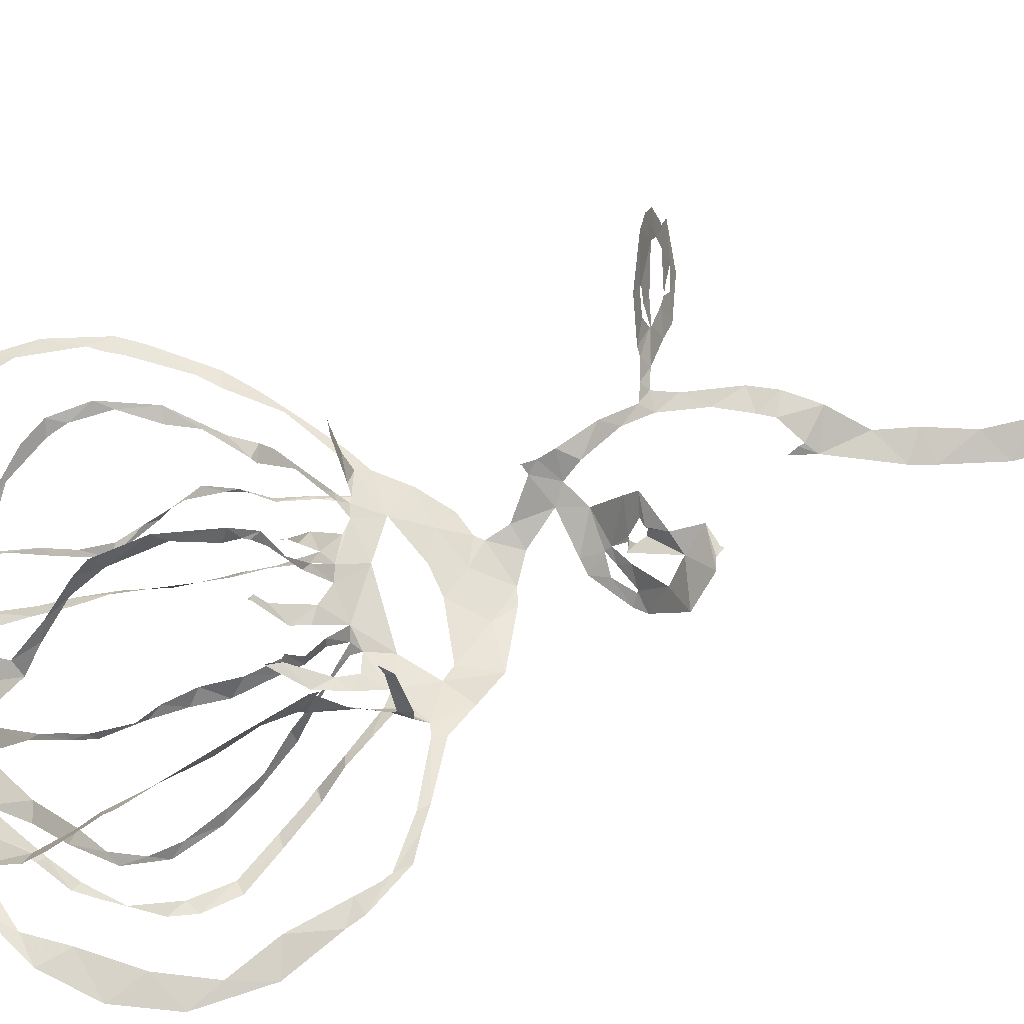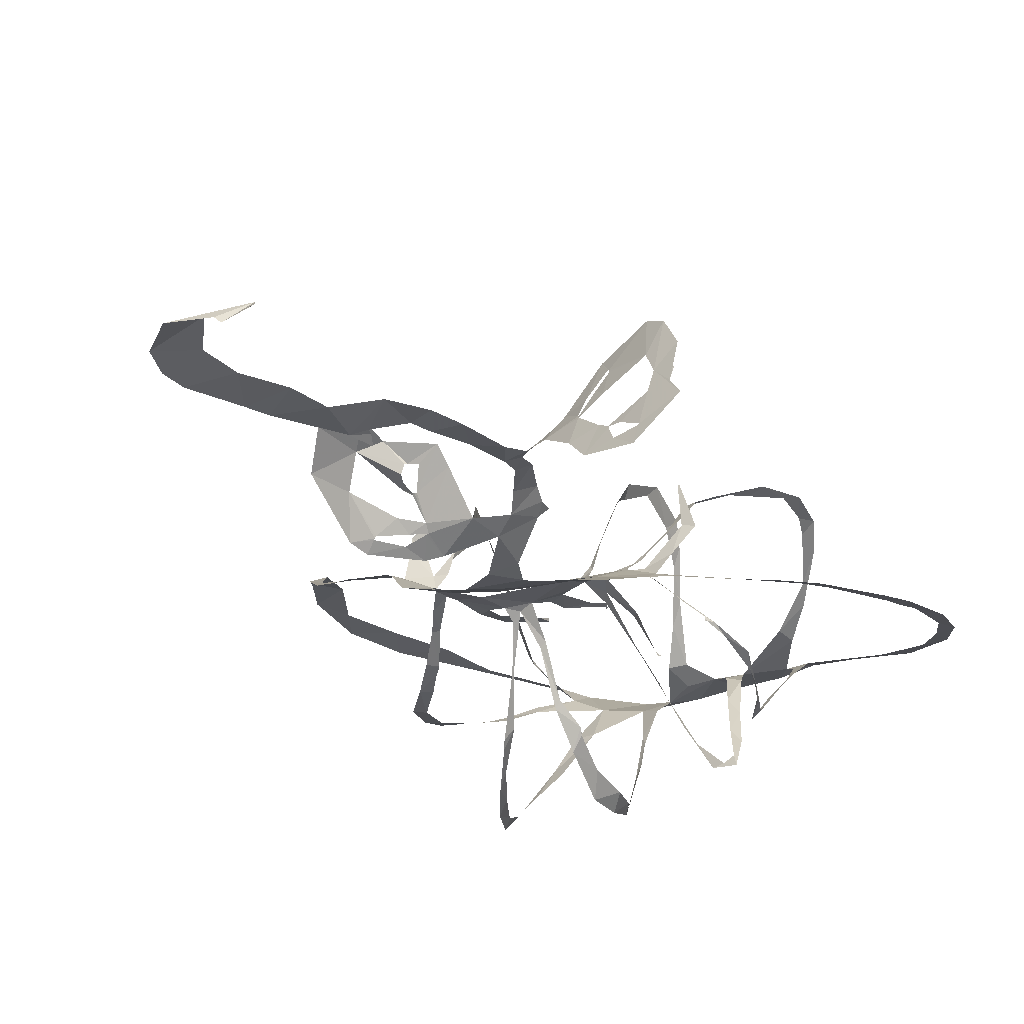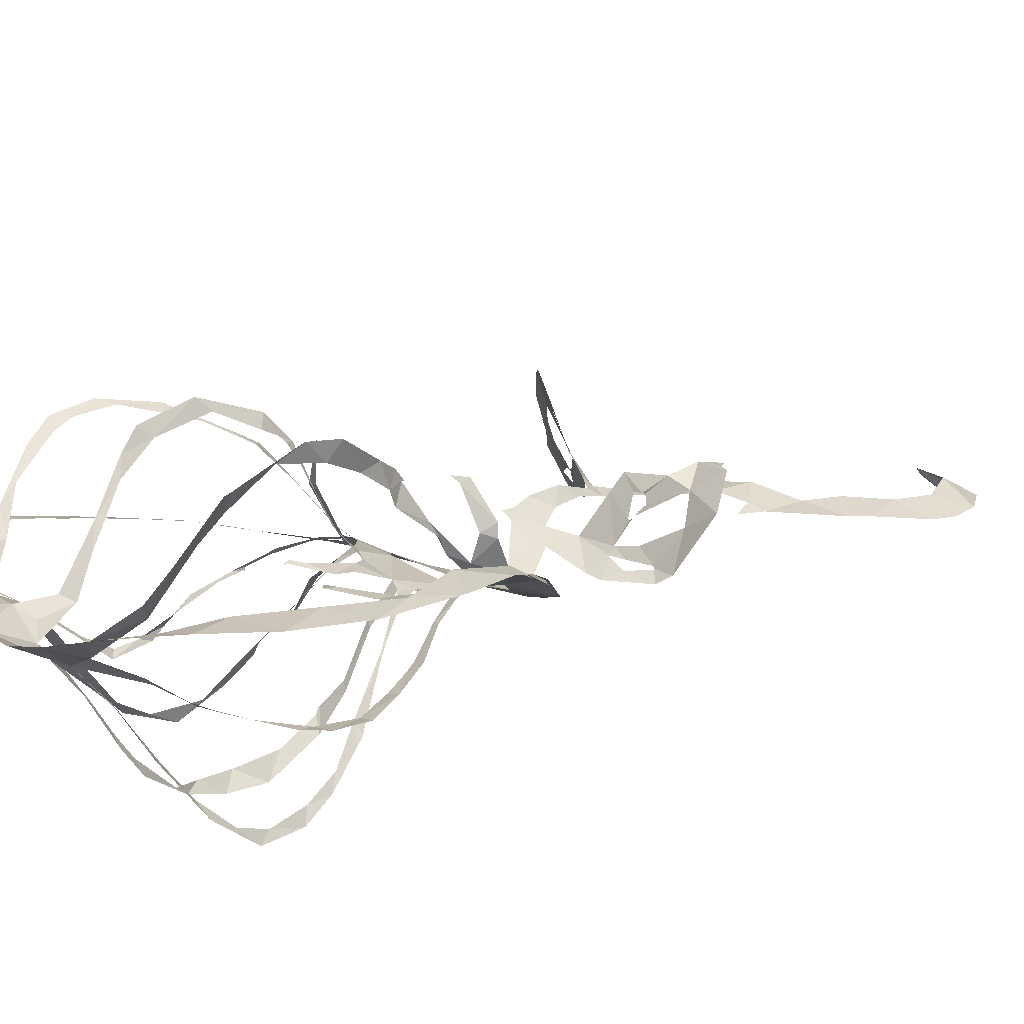
<metadata>
{"format":"obj","ext":"obj","renderer":"f3d","projection":"perspective","resolution":1024,"background":"white","views":[{"elev":71.3,"azim":-113.1,"up":"+Z"},{"elev":-25.2,"azim":18.3,"up":"+Z"},{"elev":18.5,"azim":-132.6,"up":"+Z"}]}
</metadata>
<code>
v -32.84 13.32 10.76
v -32.26 11.23 10.11
v -29.06 5.639 6.874
v -26.46 3.768 6.018
v -24.36 2.054 5.377
v -18.81 -1.851 3.447
v -16.65 -5.547 1.54
v -14.06 -9.506 -1.758
v -7.734 -13.49 -4.577
v -5.886 -14.18 -5.019
v -2.959 -16.35 -4.808
v -0.6234 -20.36 -3.05
v -5.787 -20.67 -4.428
v -7.577 -20.77 -4.669
v -12.22 -23.37 -4.498
v -13.6 -24.29 -3.513
v -16.56 -26.91 2.7
v -14.66 -30.15 5.699
v -13.47 -30.67 5.742
v -12.91 -31.74 5.715
v -12.57 -31.47 5.696
v -12.65 -31.46 5.713
v -9.961 -31.2 5.264
v -9.163 -27.96 4.384
v -4.221 -27.11 3.753
v -3.53 -25.94 1.916
v -2.117 -23.27 -2.271
v 1.091 -21.9 -1.791
v 2.022 -24.11 -0.5815
v 3.798 -29.05 -1.043
v 4.08 -32.74 -1.943
v 2.721 -38.04 -2.588
v 0.4493 -41.79 -2.755
v -0.7532 -43.35 -2.514
v -3.932 -44.97 -3.417
v -3.941 -44.3 -3.502
v -4.213 -43.11 -4.035
v -4.184 -43.07 -4.106
v -5.228 -45.92 -4.186
v -9.22 -53.66 -5.453
v -10.22 -56.38 -5.839
v -12.35 -63.54 -7.271
v -12.75 -66.74 -7.554
v -12.27 -70.2 -7.459
v -9.043 -74.69 -7.909
v -5.225 -73.93 -7.642
v -4.587 -73.99 -8.253
v -2 -74.49 -7.581
v -1.705 -74.31 -7.321
v -2.733 -72.19 -5.851
v -7.504 -70.84 -5.542
v -9.359 -66.7 -6.044
v -8.616 -61.68 -5.633
v -6.373 -56.09 -4.57
v -4.926 -51.68 -4.419
v -1.341 -48.11 -2.49
v 1.65 -44.93 -2.452
v 3.467 -42.04 -2.674
v 5.113 -35.74 -2.103
v 6.204 -33.1 -1.422
v 8.216 -34.11 -1.107
v 11.25 -36.95 -3.292
v 13.16 -38.84 -5.619
v 18.21 -41.55 -6.522
v 22.51 -42.22 -2.721
v 21.32 -41.08 -0.9053
v 21.67 -40.81 0.455
v 21.53 -40.75 0.485
v 21.83 -40.04 3.2
v 20.24 -38.51 6.242
v 18.36 -37.08 7.24
v 13.51 -34.33 5.307
v 9.809 -33.29 1.28
v 8.998 -33.28 0.4749
v 7.029 -32.43 -0.4093
v 5.374 -31.61 -1.108
v 5.266 -31.51 -1.111
v 4.775 -27.04 0.3294
v 3.642 -22.14 0.614
v 3.538 -20.23 -0.07026
v 3.69 -18.69 -0.09479
v 3.711 -18.53 -0.07998
v 3.644 -18.68 -0.1407
v 2.738 -19.02 -0.9631
v -0.2062 -15.9 -3.879
v -0.6391 -13.11 -4.331
v 0.16 -12.29 -4.2
v 2.982 -11.67 -4.248
v 6.667 -8.947 -3.536
v 9.414 -5.642 -2.239
v 12.03 -4.351 -2.01
v 16.63 -1.503 -1.735
v 20.56 1.153 -1.326
v 24.01 3.822 -1.019
v 29.1 9.379 -0.6741
v 31.06 11.95 -0.5066
v 33.17 18.56 0.4646
v 33.28 24.27 1.377
v 31.68 28.67 2.023
v 26.87 33.96 3.203
v 20.31 36.32 4.262
v 15.4 38.74 5.11
v 11.57 39.78 4.54
v 6.912 39.74 3.974
v 2.375 39.99 3.304
v -4.137 41.79 4.16
v -11.12 43.08 6.325
v -17.96 42.15 8.605
v -25.43 39.06 10.4
v -30.77 34.56 10.95
v -34.22 28.44 11.3
v -34.98 20.1 11.51
v -17 -0.8923 3.189
v -16.98 0.6069 6.781
v -16.78 0.4377 8.157
v -13.77 0.8939 11.59
v -12.51 1.947 11.69
v -12.46 2.006 11.68
v -13.33 1.715 11.13
v -15.86 1.73 7.273
v -15.03 2.055 4.413
v -14.07 5.812 8.742
v -13.15 8.075 12.66
v -12.94 7.585 12.52
v -29.37 7.704 8.072
v -24.62 3.52 5.927
v -18.49 -0.3298 3.805
v -12.13 0.9626 1.013
v -10.8 4.323 0.6274
v -9.24 7.807 1.01
v -5.669 10.86 1.812
v -5.674 10.67 2.097
v -6.004 9.167 1.572
v -8.942 5.306 0.6237
v -9.471 2.999 0.3956
v -7.468 1.974 -0.07222
v -7.05 3.142 -1.113
v -7.789 5.522 -3.985
v -8.458 6.982 -5.895
v -10.26 10.36 -10.58
v -17.38 10.51 -1.687
v -16.14 7.22 0.7184
v -13.72 2.302 2.125
v -4.712 2.111 0.1947
v -3.674 5.455 1.454
v -2.986 7.357 1.524
v 0.5635 9.787 2.188
v 0.6503 9.952 2.043
v 0.7936 9.854 2.055
v 0.8679 9.331 2.346
v -0.3927 8.38 2.131
v -2.142 4.218 1.573
v -0.5919 2.034 1.027
v 0.6628 4.434 4.364
v 2.021 6.77 10.28
v 2.433 8.029 12.52
v 2.414 8.036 12.5
v -1.677 8.212 -11.06
v -3.33 6.732 -8.557
v -4.056 4.481 -3.087
v 3.008 2.024 0.1896
v 5.297 3.484 -2.006
v 7.298 4.007 -5.822
v 7.564 4.522 -6.045
v 7.639 4.782 -5.991
v 7.695 4.575 -6.161
v 7.558 3.939 -6.387
v 6.048 1.926 -2.433
v 3.584 -0.5263 0.7809
v 4.8 -1.784 0.5417
v 6.643 -1.145 1.373
v 7.641 -0.241 2.796
v 9.531 1.467 5.701
v 10.16 4.693 9.233
v 6.277 8.709 -7.188
v 4.68 6.029 -4.021
v 6.943 -2.743 0.009571
v 8.328 -2.897 -0.09185
v 12.04 -2.88 3.949
v 11.73 -2.803 8.365
v 11.82 -2.82 8.343
v 11.93 -2.839 8.274
v 13.49 -3.196 3.574
v 11.17 -3.449 0.8854
v 9.702 -4.076 -1.294
v 11.5 -3.38 -1.418
v 17.82 -0.1794 -1.421
v 21.92 4.3 -0.5007
v 21.96 4.367 -0.4783
v 11.85 5.761 -2.031
v 9.923 4.123 -0.6597
v 8.33 0.5149 0.2058
v -11.23 -24.23 -3.379
v -11.07 -24.28 -3.218
v -8.15 -23.45 -3.128
v -6.492 -22.93 -3.02
v -6.726 -22.86 -3.101
v -8.868 -22.55 -3.844
v -11.32 -24.14 -3.498
v -7.566 -26.61 2.476
v -7.365 -26.4 2.583
v -6.268 -26.36 2.425
v -6.911 -25.03 0.2112
v -7.143 -24.99 0.1949
v -7.325 -24.95 0.229
v -8.141 -25.23 1.261
v -7.95 -26.41 1.554
v 14.47 -35.56 3.886
v 14.34 -35.42 3.992
v 12.19 -34.83 1.813
v 11.64 -35.43 0.01764
v 11.8 -35.55 0.03138
v 13.27 -35.44 2.197
v 14.52 -35.69 3.614
v 18.57 -40.95 -4.492
v 16.57 -39.54 -3.355
v 15.44 -38.86 -3.193
v 15.32 -38.84 -3.317
v 16.01 -39.86 -4.892
v 18.42 -40.93 -4.636
v -13.09 -3.645 0.5519
v -11.83 -5.346 -0.709
v -4.846 -7.132 -2.432
v -1.25 -7.039 -2.37
v 4.274 -5.233 -1.341
v 0.05634 -1.948 0.2295
v -8.94 -0.8327 0.1107
v -13.15 8.685 13.85
v -13.84 10.89 15.21
v -15.52 16.23 18.6
v -16.53 20.91 19.55
v -17.15 27.6 17.69
v -17.01 28.66 17.19
v -17.19 29.58 17.06
v -16.8 34.38 12.29
v -16.35 37.03 9.675
v -14.27 40.78 7.056
v -21.79 39.27 9.516
v -25.11 35.27 10.75
v -29.77 30.12 11.51
v -33.03 24.48 11.72
v -31.39 18.45 12.1
v -30.42 11.59 10.51
v -29.76 8.674 8.664
v -11.64 38.93 4.438
v -15.37 35.98 8.027
v -16.31 31.63 13.32
v -16.24 28.87 15.3
v -16.69 24.04 18.42
v -15.92 18.25 17.06
v -14.4 13.52 14.87
v -13.89 10.05 12.51
v -13.77 9.294 10.76
v -14.27 4.891 7.23
v -14.18 4.015 5.407
v -14.47 1.292 2.625
v -16.01 4.777 1.869
v -17.1 7.547 0.829
v -18.85 10.73 -1.302
v -21.28 15.52 -2.115
v -23.78 20.37 -2.265
v -23.95 24.63 -1.892
v -23.16 27.45 -1.303
v -19.72 32.33 0.4644
v -18.21 34.38 1.496
v -15.04 36.25 3.066
v -10.65 11.32 -11.29
v -12.51 15.73 -13.86
v -13.92 19.79 -15.12
v -15.22 25.51 -14.65
v -14.77 30.16 -11.01
v -12.32 33.53 -5.726
v -10.38 35.65 -1.309
v -8.286 38.61 2.777
v -14.66 35.29 2.168
v -17.7 33.31 0.7235
v -21.08 30.34 -0.2581
v -22.33 25.35 -1.864
v -22.31 20.49 -2.48
v -19.74 15.36 -2.456
v -18.21 12.08 -1.956
v -17.42 10.69 -1.787
v -3.33 37.29 1.555
v -8.293 34.87 -1.451
v -11.05 32.25 -6.554
v -13.41 30.7 -9.473
v -14.57 27.44 -12.6
v -14.19 23.78 -13.99
v -12.8 18.67 -13.82
v -11.45 14.38 -12.41
v -9.345 10.6 -9.444
v -7.918 6.281 -4.759
v -6.991 4.498 -2.497
v -6.098 2.676 -0.3359
v -4.688 4.688 -3.574
v -3.819 6.982 -9.421
v -2.756 9.178 -13.21
v -2.176 14.52 -16.46
v -1.376 18.58 -16.55
v -1.294 22.7 -15.43
v -2.225 27.72 -11.93
v -2.258 30.05 -8.711
v -2.369 33.45 -3.041
v 2.375 8.02 12.49
v 2.626 8.731 13.23
v 2.603 10.56 14.15
v 3.802 14.85 16.4
v 4.179 20.77 15.21
v 3.884 24.66 12.36
v 2.563 28.62 7.321
v 1.292 31.31 3.715
v -0.04118 36.27 1.734
v -1.239 35.41 0.6602
v -1.856 32.39 -4.14
v -1.754 30.4 -7.319
v -1.901 28.49 -10.11
v -1.442 23.97 -14.36
v -0.5596 21.08 -14.77
v -0.2766 17.03 -15.01
v -1.281 12.54 -14.14
v -1.715 8.695 -11.76
v 5.386 35.03 3.389
v 3.107 31.87 4.117
v 3.684 27.63 9.414
v 4.748 23.89 14.26
v 5.039 21.98 16.36
v 4.552 16.16 17.81
v 3.323 9.706 15.41
v 2.935 6.929 12.31
v 1.467 5.529 7.422
v 1.197 3.459 3.514
v 0.981 1.24 1.224
v 2.49 3.286 -0.2635
v 4.983 6.815 -4.757
v 6.593 10.14 -8.131
v 8.751 13.41 -12.18
v 10.24 18.19 -12.72
v 10.46 21.57 -10.7
v 9.305 25.12 -6.503
v 8.211 28.92 -1.618
v 7.288 32.42 2.247
v 10.06 4.683 9.215
v 10.6 5.082 9.841
v 14.17 8.207 11.86
v 15.54 11.25 12.92
v 18.22 14.83 13.91
v 18.81 19.15 13.5
v 18.6 21.39 12.64
v 17.38 26.3 9.307
v 13.84 29.84 5.788
v 8.566 34.97 3.492
v 8.957 32.32 1.768
v 9.646 28.24 -3.544
v 10.56 24.76 -8.031
v 10.93 20.61 -12.13
v 9.781 15.54 -14.1
v 7.973 11.36 -11
v 6.803 8.962 -8.443
v 6.357 8.751 -7.345
v 13.03 36.11 3.988
v 14.81 31.58 5.275
v 16.88 28.45 7.779
v 19.27 23.79 11.77
v 19.98 20.87 13.73
v 19.55 16.34 14.49
v 17.06 10.76 13.56
v 13.05 6.298 10.97
v 11.78 3.829 9.474
v 11.26 2.685 8.031
v 8.536 -0.1396 3.444
v 7.434 -1.312 1.536
v 6.292 -2.311 0.3799
v 7.71 0.2228 0.6113
v 9.226 4.003 0.05641
v 12.69 6.608 -2.459
v 15.18 9.64 -4.671
v 15.09 12.8 -6.946
v 14.7 14.46 -7.877
v 12.78 20.18 -7.622
v 13.61 25.02 -3.428
v 14.55 28.96 -0.2552
v 14.15 34.27 3.095
v 22.06 4.454 -0.4848
v 24.28 6.256 -0.4614
v 28.73 11.82 -0.1217
v 29.78 13.44 -0.09275
v 30.96 14.9 0.0101
v 32.12 21.54 0.9493
v 31.12 25.67 1.53
v 28.94 30.05 2.322
v 23.84 33.72 3.316
v 15.56 35.31 4.018
v 14.84 30.63 0.9718
v 14.48 25.98 -2.247
v 13.86 22.76 -5.019
v 13.95 19.24 -7.186
v 14.59 16.03 -7.262
v 14.89 11.57 -5.905
v 13.24 7.842 -3.377
v 11.97 5.903 -2.401
v -6.506 -23.62 -2.271
v -8.949 -24.56 -1.831
v -12.95 -26.42 0.5319
v -11.53 -28.53 3.411
v -8.607 -24.13 1.119
v -7.387 -24.84 0.1295
v 11.74 -35.69 -0.2842
v 14.2 -37.93 -2.479
v 15.29 -38.74 -3.12
v 19.14 -40.12 -1.152
v 19.59 -39.62 1.013
v 18.62 -38.54 3.159
v 14.16 -36.49 1.21
v -29.53 8.268 8.393
v -10.31 10.43 -10.66
v -17.41 10.6 -1.745
v -1.649 8.322 -11.09
v 10.17 4.647 9.161
v 6.363 8.69 -7.285
v 11.85 5.901 -2.446
v -8.557 -10.45 -3.463
v 2.491 34.48 2.687
v 2.042 -9.117 -3.189
v -2.659 -10.56 -3.833
f 108 109 238
f 237 107 108
f 108 238 237
f 237 236 246
f 239 109 110
f 111 240 110
f 238 109 239
f 235 246 236
f 110 240 239
f 107 237 245
f 245 237 246
f 107 245 274
f 245 266 275
f 247 246 235
f 275 266 265
f 248 247 234
f 233 248 234
f 235 234 247
f 240 111 241
f 265 264 276
f 264 263 277
f 111 112 241
f 241 112 242
f 231 249 232
f 1 242 112
f 2 125 244
f 1 2 243
f 244 243 2
f 1 243 242
f 231 230 250
f 231 250 249
f 263 262 278
f 262 279 278
f 248 233 232
f 230 251 250
f 229 251 230
f 229 228 252
f 228 123 252
f 119 118 116
f 117 116 118
f 124 123 228
f 252 251 229
f 260 281 280
f 261 260 279
f 232 249 248
f 106 107 274
f 274 245 275
f 274 273 284
f 283 106 274
f 274 284 283
f 272 285 284
f 264 277 276
f 265 276 275
f 271 286 272
f 272 286 285
f 273 272 284
f 312 105 283
f 313 312 283
f 283 303 313
f 422 322 312
f 314 313 303
f 314 303 302
f 301 316 302
f 314 302 315
f 310 323 311
f 324 310 309
f 315 302 316
f 262 261 279
f 271 270 287
f 270 269 288
f 287 286 271
f 281 260 259
f 279 260 280
f 282 281 259
f 141 282 259
f 282 141 416
f 267 140 291
f 290 268 267
f 133 131 130
f 131 133 132
f 269 268 289
f 277 263 278
f 288 287 270
f 317 301 300
f 301 317 316
f 317 300 318
f 291 290 267
f 290 289 268
f 298 319 299
f 297 320 298
f 289 288 269
f 105 322 104
f 105 106 283
f 4 125 3
f 119 116 115
f 3 125 2
f 253 252 123
f 119 115 120
f 253 123 122
f 5 6 127
f 4 5 126
f 127 126 5
f 115 114 120
f 254 122 255
f 114 121 120
f 125 4 126
f 121 255 122
f 122 254 253
f 142 258 257
f 258 141 259
f 143 142 257
f 121 256 255
f 114 113 121
f 143 257 256
f 128 143 256
f 130 129 134
f 7 113 6
f 6 113 127
f 221 113 7
f 8 221 7
f 256 121 113
f 128 256 113
f 198 14 15
f 244 125 414
f 321 158 417
f 140 267 415
f 174 342 418
f 15 16 199
f 199 16 193
f 193 16 403
f 403 16 17
f 194 403 402
f 22 20 21
f 22 23 19
f 22 19 20
f 36 38 39
f 37 38 36
f 23 404 18
f 221 227 128
f 8 222 221
f 402 195 194
f 198 15 199
f 128 113 221
f 128 135 129
f 193 403 194
f 406 405 205
f 401 406 204
f 405 207 206
f 18 404 17
f 17 404 403
f 39 35 36
f 56 35 39
f 23 18 19
f 35 56 34
f 55 39 40
f 54 40 41
f 33 57 58
f 291 140 139
f 142 141 258
f 291 139 292
f 130 134 133
f 292 139 138
f 134 129 135
f 138 137 293
f 136 128 227
f 144 294 136
f 136 135 128
f 144 136 227
f 136 294 137
f 297 296 158
f 295 159 296
f 159 295 160
f 227 226 144
f 294 160 295
f 294 293 137
f 294 144 160
f 144 152 145
f 152 146 145
f 293 292 138
f 296 159 158
f 13 14 197
f 14 198 197
f 401 196 195
f 203 401 204
f 26 401 203
f 405 206 205
f 195 402 401
f 27 13 196
f 197 196 13
f 24 201 200
f 24 200 404
f 404 200 207
f 404 207 405
f 202 201 25
f 33 58 32
f 42 53 41
f 42 43 52
f 52 43 44
f 205 204 406
f 27 196 401
f 404 23 24
f 202 25 203
f 25 201 24
f 57 33 34
f 56 57 34
f 55 56 39
f 54 55 40
f 45 46 50
f 51 44 45
f 32 59 31
f 400 190 420
f 300 299 318
f 105 312 322
f 311 323 422
f 323 310 324
f 351 322 341
f 352 341 340
f 309 325 324
f 325 309 308
f 326 325 308
f 354 339 338
f 353 340 339
f 322 351 104
f 352 351 341
f 351 350 361
f 340 353 352
f 362 350 349
f 355 354 338
f 353 339 354
f 364 348 347
f 349 348 363
f 308 307 327
f 328 327 307
f 308 327 326
f 147 146 150
f 320 297 321
f 321 297 158
f 319 298 320
f 328 305 329
f 329 305 156
f 304 156 305
f 157 156 304
f 150 149 147
f 306 305 328
f 149 148 147
f 328 307 306
f 355 337 356
f 337 336 356
f 346 345 366
f 357 356 336
f 357 336 335
f 358 335 359
f 335 334 175
f 175 359 335
f 359 175 419
f 342 174 343
f 343 368 367
f 367 344 343
f 164 167 166
f 166 165 164
f 344 366 345
f 335 358 357
f 346 365 347
f 337 355 338
f 167 164 163
f 360 103 104
f 351 360 104
f 360 351 361
f 392 360 382
f 392 382 393
f 103 360 102
f 381 393 382
f 350 362 361
f 349 363 362
f 381 380 394
f 380 379 395
f 392 101 102
f 391 101 392
f 360 392 102
f 390 100 391
f 380 395 394
f 393 381 394
f 390 389 99
f 99 389 98
f 390 99 100
f 101 391 100
f 348 364 363
f 397 379 378
f 347 365 364
f 397 396 379
f 395 379 396
f 377 397 378
f 344 367 366
f 398 377 376
f 375 400 399
f 375 399 376
f 174 368 343
f 346 366 365
f 387 97 388
f 387 96 97
f 388 97 98
f 98 389 388
f 386 96 387
f 386 385 96
f 96 385 95
f 400 375 190
f 398 376 399
f 188 383 189
f 182 181 180
f 383 94 384
f 188 94 383
f 179 183 182
f 94 95 384
f 95 385 384
f 377 398 397
f 329 156 155
f 152 151 146
f 330 155 154
f 155 330 329
f 154 331 330
f 152 144 153
f 12 85 11
f 331 154 153
f 332 331 153
f 153 226 332
f 144 226 153
f 151 150 146
f 161 176 333
f 176 175 334
f 161 333 332
f 176 334 333
f 169 161 332
f 170 332 226
f 169 168 161
f 86 10 11
f 84 85 12
f 225 170 226
f 167 163 168
f 28 84 12
f 203 25 26
f 401 26 27
f 77 31 60
f 32 58 59
f 77 30 31
f 60 31 59
f 29 30 78
f 12 27 28
f 46 47 50
f 54 41 53
f 63 408 62
f 64 215 220
f 53 42 52
f 78 30 77
f 76 60 75
f 61 407 211
f 212 407 413
f 407 212 211
f 62 408 407
f 61 211 74
f 61 62 407
f 75 60 61
f 60 76 77
f 61 74 75
f 63 218 408
f 29 78 79
f 52 44 51
f 45 50 51
f 64 65 215
f 410 215 65
f 218 63 219
f 219 63 64
f 411 65 66
f 216 215 410
f 48 49 47
f 50 47 49
f 219 64 220
f 217 216 410
f 29 79 28
f 13 27 12
f 369 174 173
f 375 374 191
f 370 369 173
f 172 370 173
f 172 171 371
f 161 168 162
f 371 370 172
f 192 191 374
f 192 373 177
f 190 375 191
f 93 188 187
f 93 94 188
f 184 179 178
f 183 179 184
f 92 187 186
f 91 92 186
f 92 93 187
f 192 374 373
f 174 369 368
f 80 84 28
f 74 211 73
f 79 80 28
f 210 72 73
f 169 332 170
f 170 225 372
f 372 171 170
f 372 225 177
f 373 372 177
f 80 81 83
f 84 80 83
f 82 83 81
f 371 171 372
f 217 410 409
f 218 217 409
f 409 408 218
f 210 73 211
f 212 413 213
f 210 209 72
f 70 412 411
f 177 185 178
f 185 225 90
f 185 177 225
f 184 178 185
f 91 185 90
f 423 88 89
f 89 90 225
f 209 208 72
f 208 214 412
f 412 214 413
f 69 411 66
f 71 208 412
f 413 214 213
f 66 68 69
f 68 66 67
f 410 65 411
f 70 411 69
f 412 70 71
f 208 71 72
f 91 186 185
f 168 163 162
f 182 180 179
f 318 299 319
f 421 8 9
f 421 223 222
f 421 222 8
f 9 10 421
f 223 421 424
f 421 10 424
f 424 224 223
f 89 225 423
f 424 86 87
f 86 11 85
f 311 422 312
f 422 323 322
f 87 423 424
f 424 10 86
f 88 423 87
f 423 225 224
f 224 424 423

</code>
